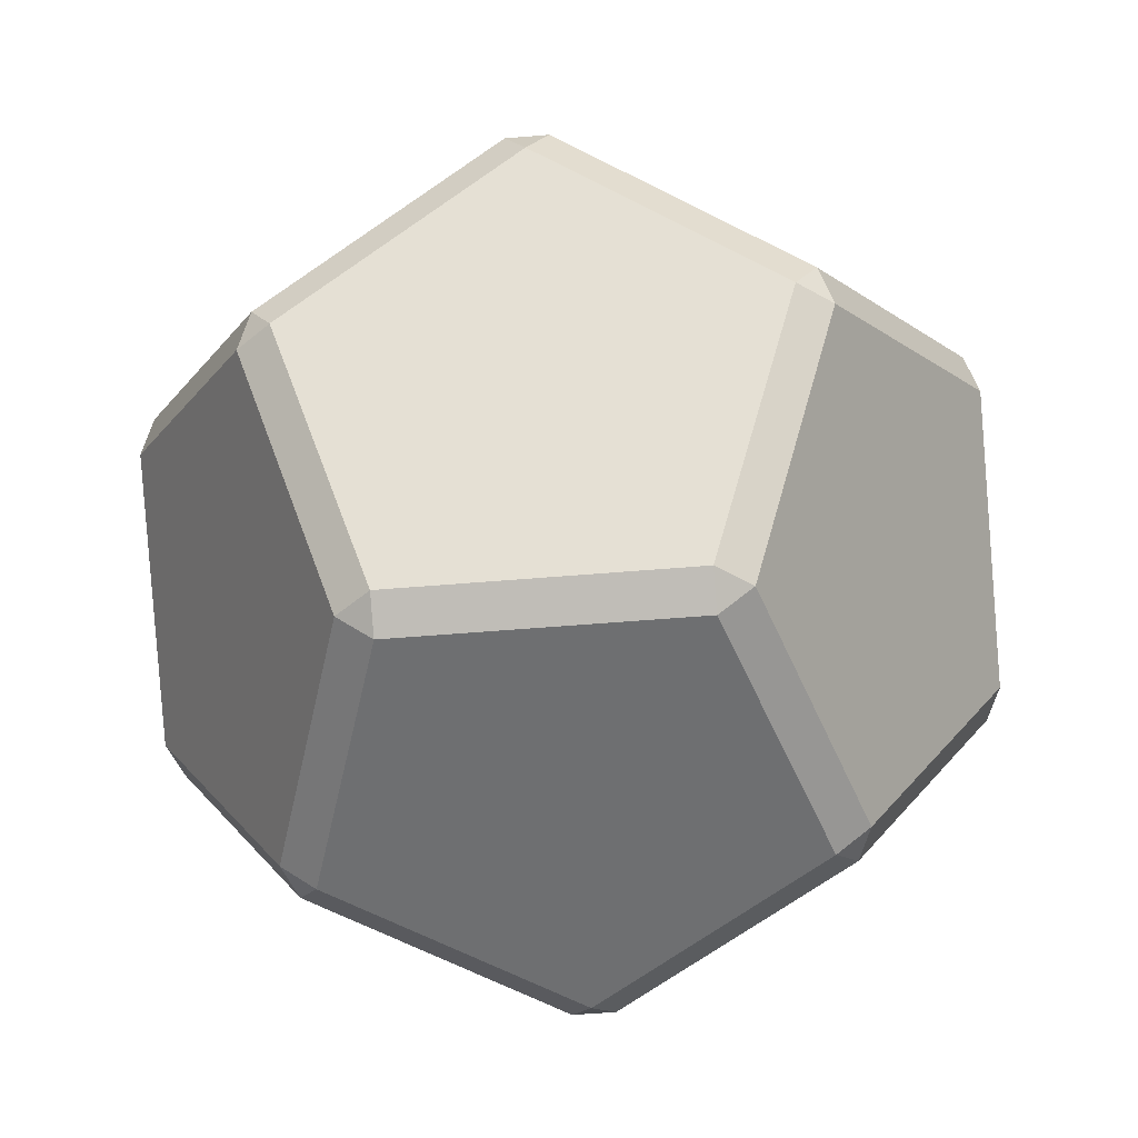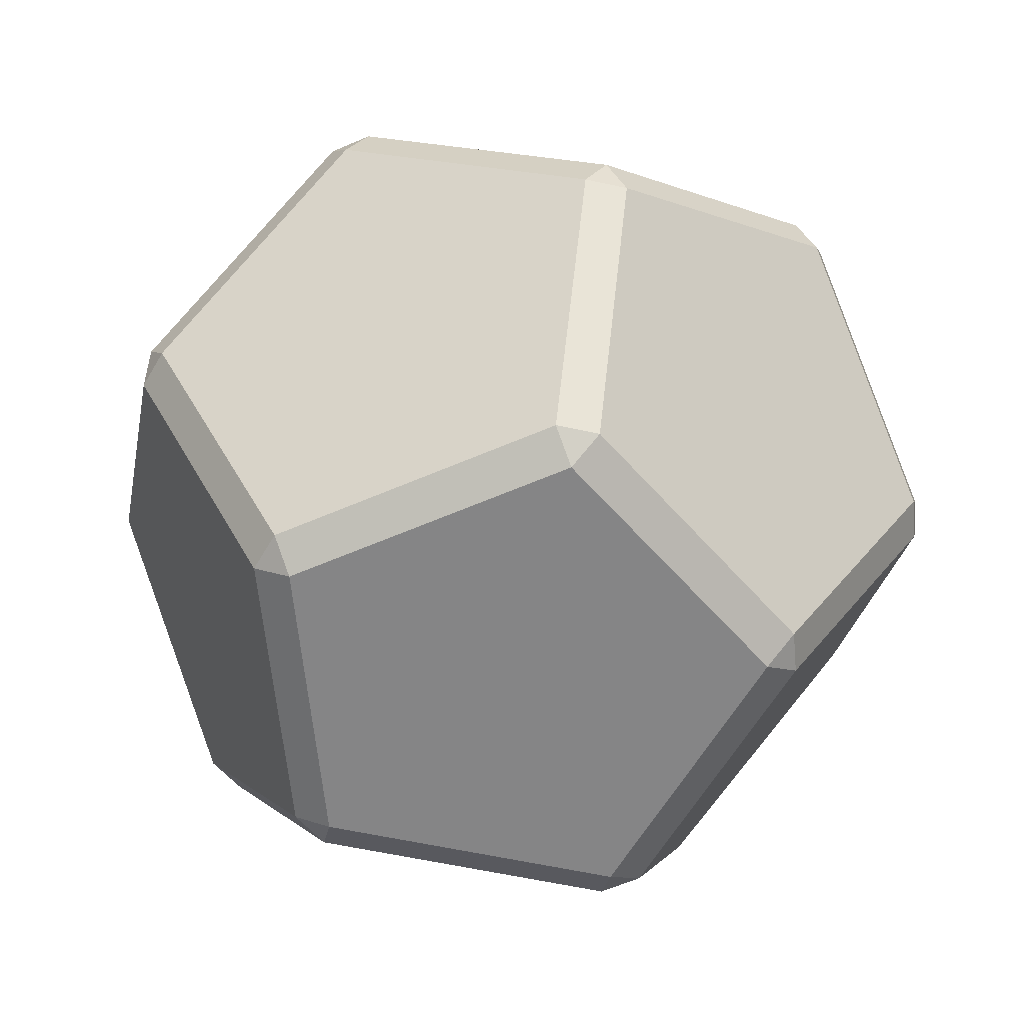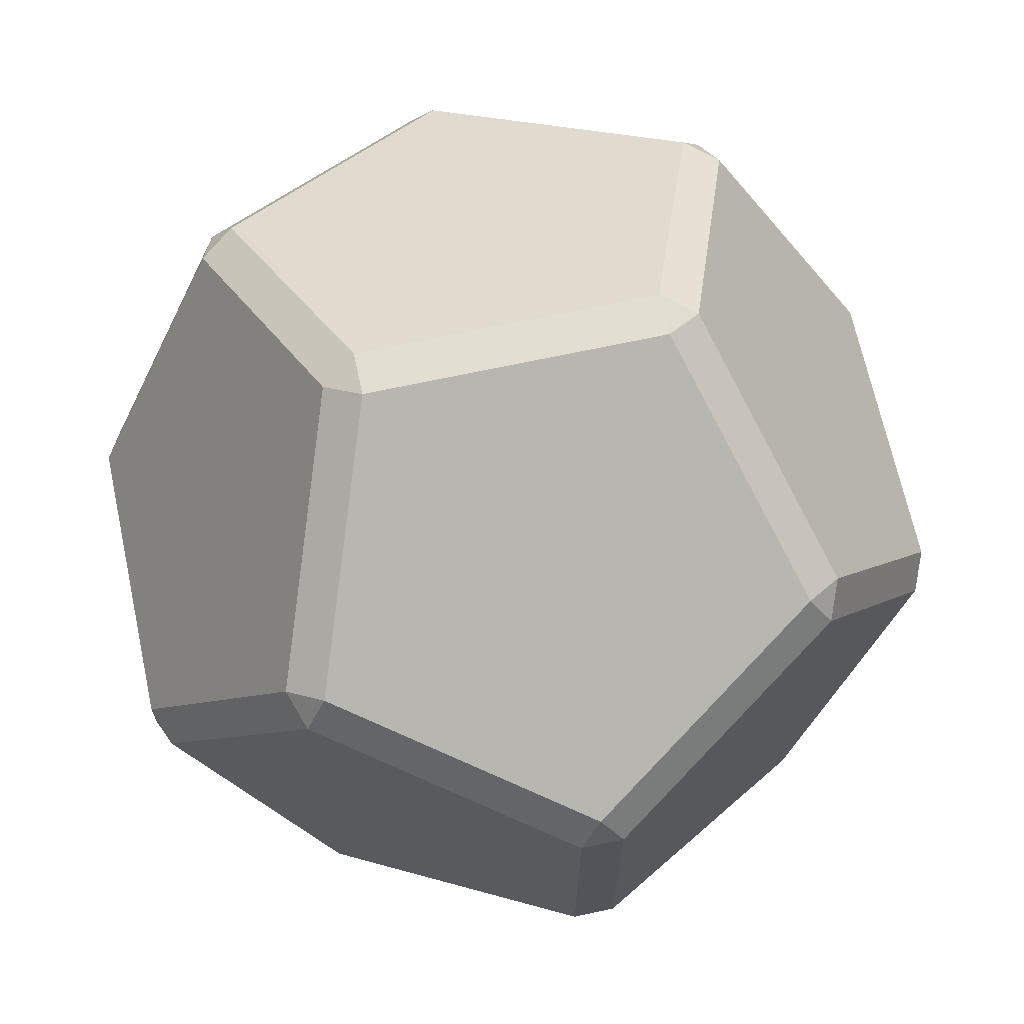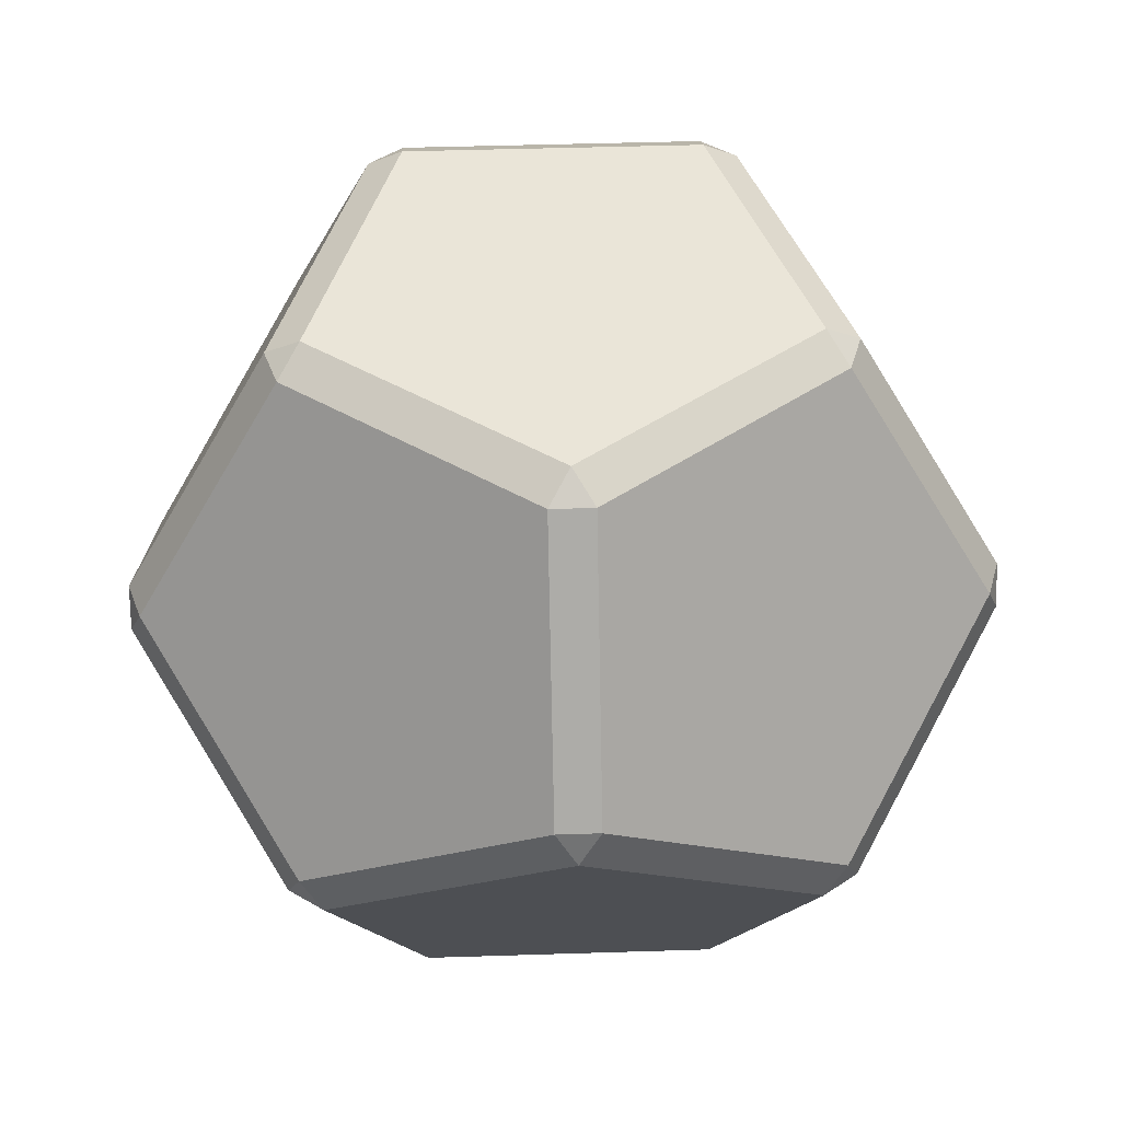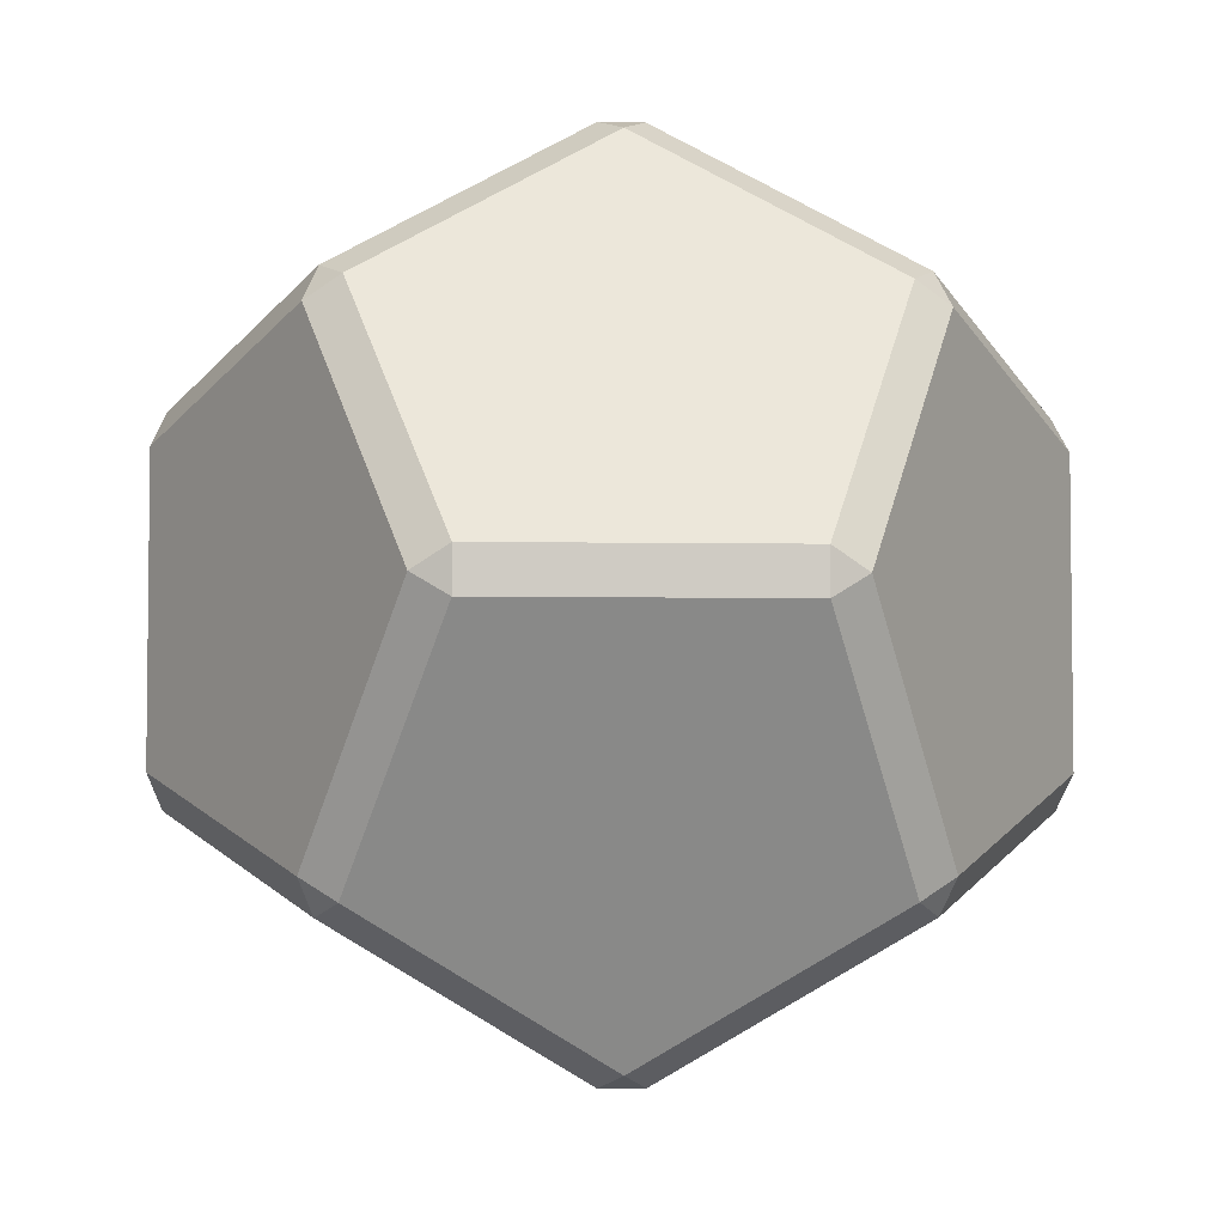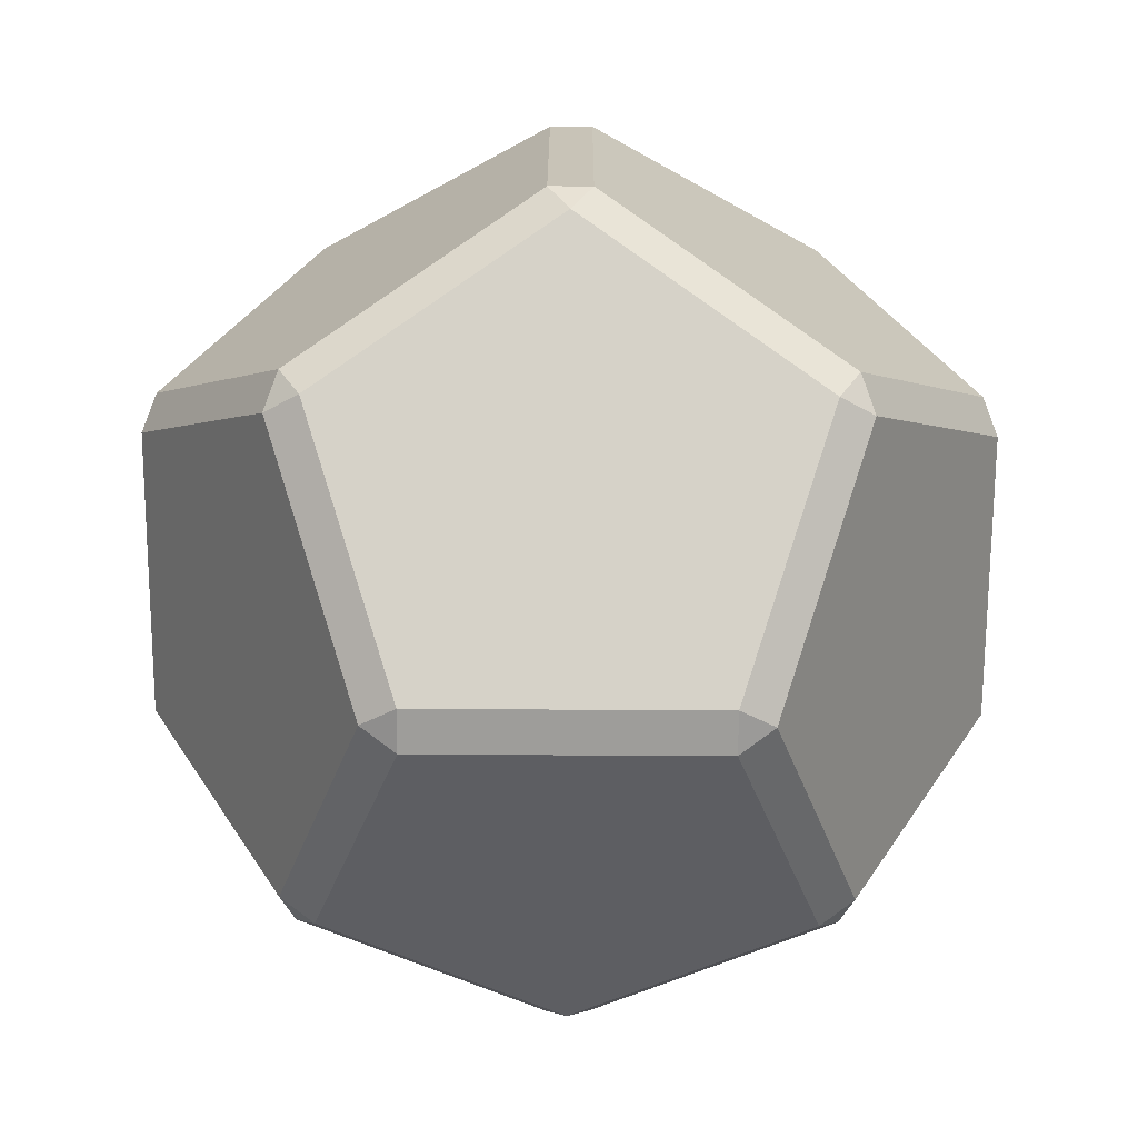
<metadata>
{"format":"obj","ext":"obj","renderer":"f3d","projection":"perspective","resolution":1024,"background":"white","views":[{"elev":-54.4,"azim":167.3,"up":"+Y"},{"elev":-62.0,"azim":-30.5,"up":"+Y"},{"elev":67.9,"azim":19.8,"up":"+Z"},{"elev":45.6,"azim":87.9,"up":"+Y"},{"elev":-4.5,"azim":-61.1,"up":"+Z"},{"elev":77.6,"azim":-89.7,"up":"+Y"}]}
</metadata>
<code>
o d12_Solid.002
v -0.139 -0.7506 -0.5882
v -0.1629 -0.799 -0.5139
v -0.2264 -0.7511 -0.5598
v -0.7865 0.1985 -0.5139
v -0.7325 0.1988 -0.5882
v -0.7712 0.1205 -0.5598
v -0.139 -0.7506 0.5882
v -0.2264 -0.7511 0.5598
v -0.1629 -0.799 0.5139
v -0.7865 0.1985 0.5139
v -0.7712 0.1205 0.5598
v -0.7325 0.1988 0.5882
v 0.7865 -0.2055 -0.5139
v 0.7325 -0.2058 -0.5882
v 0.7712 -0.1275 -0.5598
v 0.139 0.7436 -0.5882
v 0.1629 0.792 -0.5139
v 0.2264 0.744 -0.5598
v 0.7712 -0.1275 0.5598
v 0.7325 -0.2058 0.5882
v 0.7865 -0.2055 0.5139
v 0.2264 0.744 0.5598
v 0.1629 0.792 0.5139
v 0.139 0.7436 0.5882
v -0.3323 -0.2113 -0.8774
v -0.2937 -0.1329 -0.9058
v -0.245 -0.2108 -0.9058
v 0.245 0.2038 -0.9058
v 0.3323 0.2042 -0.8774
v 0.2937 0.1259 -0.9058
v -0.3323 -0.2113 0.8774
v -0.245 -0.2108 0.9058
v -0.2937 -0.1329 0.9058
v 0.3323 0.2042 0.8774
v 0.245 0.2038 0.9058
v 0.2937 0.1259 0.9058
v -0.5363 -0.8009 -0
v -0.5997 -0.753 0.04591
v -0.5997 -0.753 -0.04591
v -0.9364 -0.2143 0.04591
v -0.9517 -0.1363 0
v -0.9364 -0.2143 -0.04591
v 0.9517 0.1293 -0
v 0.9364 0.2073 -0.04591
v 0.9364 0.2073 0.04591
v 0.5997 0.7459 0.04591
v 0.5997 0.7459 -0.04591
v 0.5363 0.7939 0
v 0.4651 -0.7475 -0.3919
v 0.5191 -0.7473 -0.3176
v 0.4412 -0.7959 -0.3176
v 0.4412 -0.7959 0.3176
v 0.5191 -0.7473 0.3176
v 0.4651 -0.7475 0.3919
v -0.4412 0.7889 -0.3176
v -0.4651 0.7405 -0.3919
v -0.5191 0.7402 -0.3176
v -0.5191 0.7402 0.3176
v -0.4651 0.7405 0.3919
v -0.4412 0.7889 0.3176
g d12_Solid.002_Material.003
f 23 48 17 55 60
f 20 36 32 7 54
f 2 51 52 9 37
f 22 34 19 45 46
f 26 5 56 16 28
f 50 13 43 21 53
f 24 59 12 33 35
f 10 58 57 4 41
f 29 18 47 44 15
f 38 8 31 11 40
f 3 39 42 6 25
f 1 2 3
f 4 5 6
f 7 8 9
f 10 11 12
f 13 14 15
f 16 17 18
f 19 20 21
f 22 23 24
f 25 26 27
f 28 29 30
f 31 32 33
f 34 35 36
f 37 38 39
f 40 41 42
f 43 44 45
f 46 47 48
f 49 50 51
f 52 53 54
f 55 56 57
f 58 59 60
f 16 56 55 17
f 22 46 48 23
f 3 25 27 1
f 26 28 30 27
f 7 32 31 8
f 19 34 36 20
f 2 37 39 3
f 38 40 42 39
f 15 44 43 13
f 17 48 47 18
f 1 49 51 2
f 50 53 52 51
f 4 57 56 5
f 12 59 58 10
f 23 60 59 24
f 20 54 53 21
f 32 36 35 33
f 5 26 25 6
f 24 35 34 22
f 44 47 46 45
f 6 42 41 4
f 11 31 33 12
f 8 38 37 9
f 14 30 29 15
f 18 29 28 16
f 10 41 40 11
f 9 52 54 7
f 57 58 60 55
f 13 50 49 14
f 21 43 45 19
f 1 27 30 14 49

</code>
